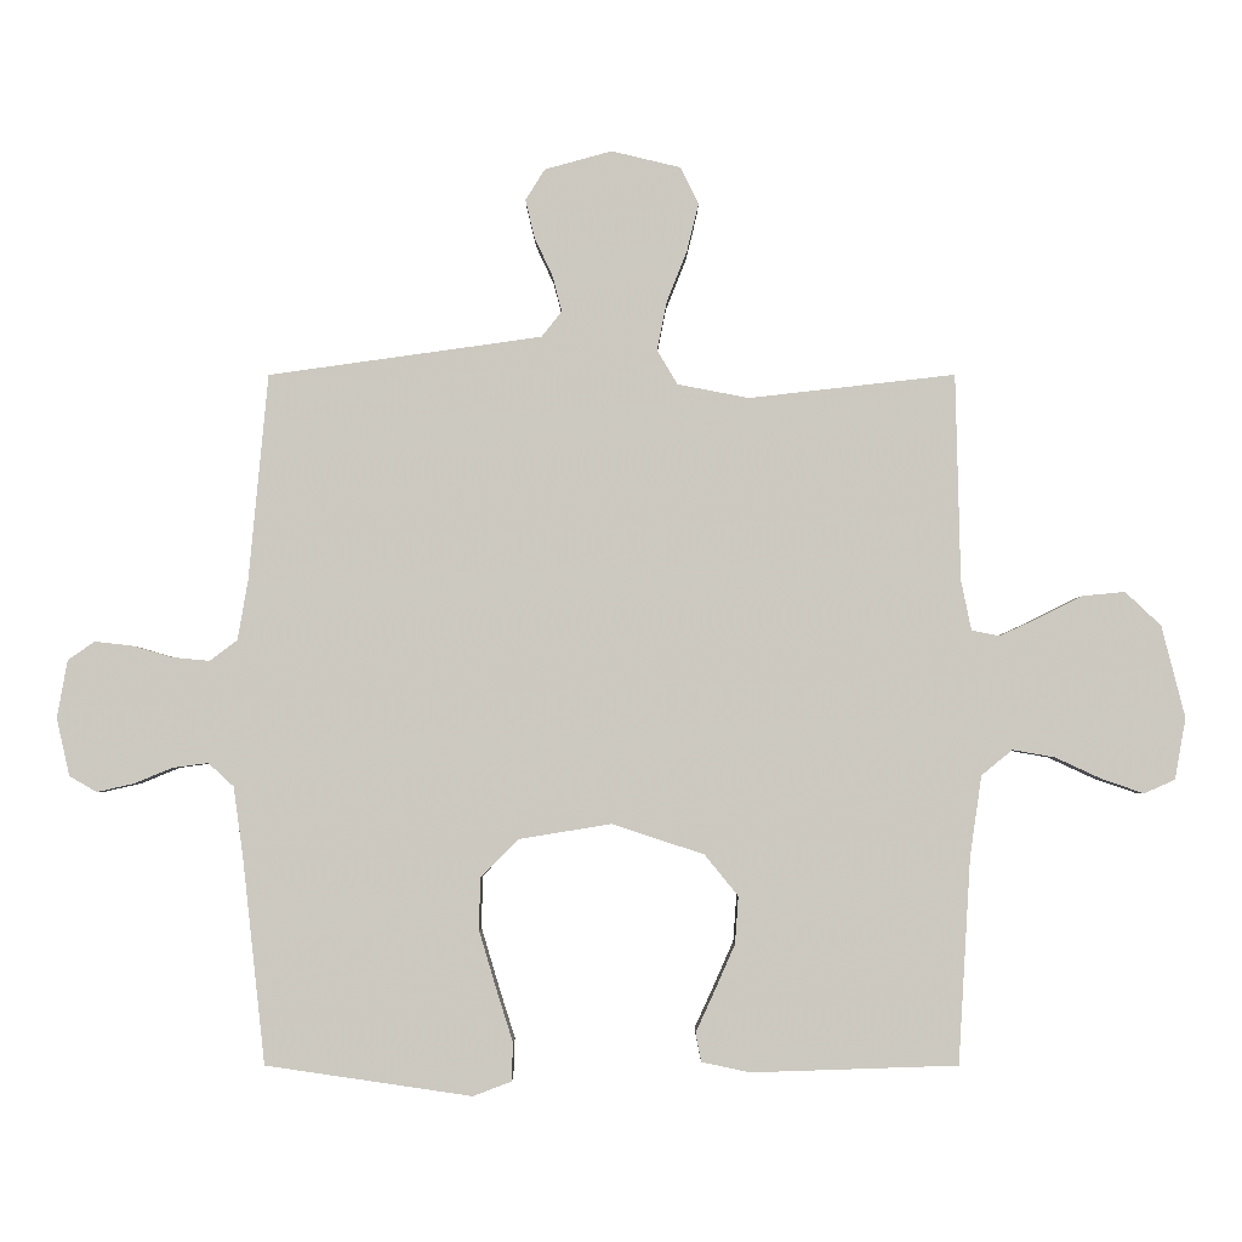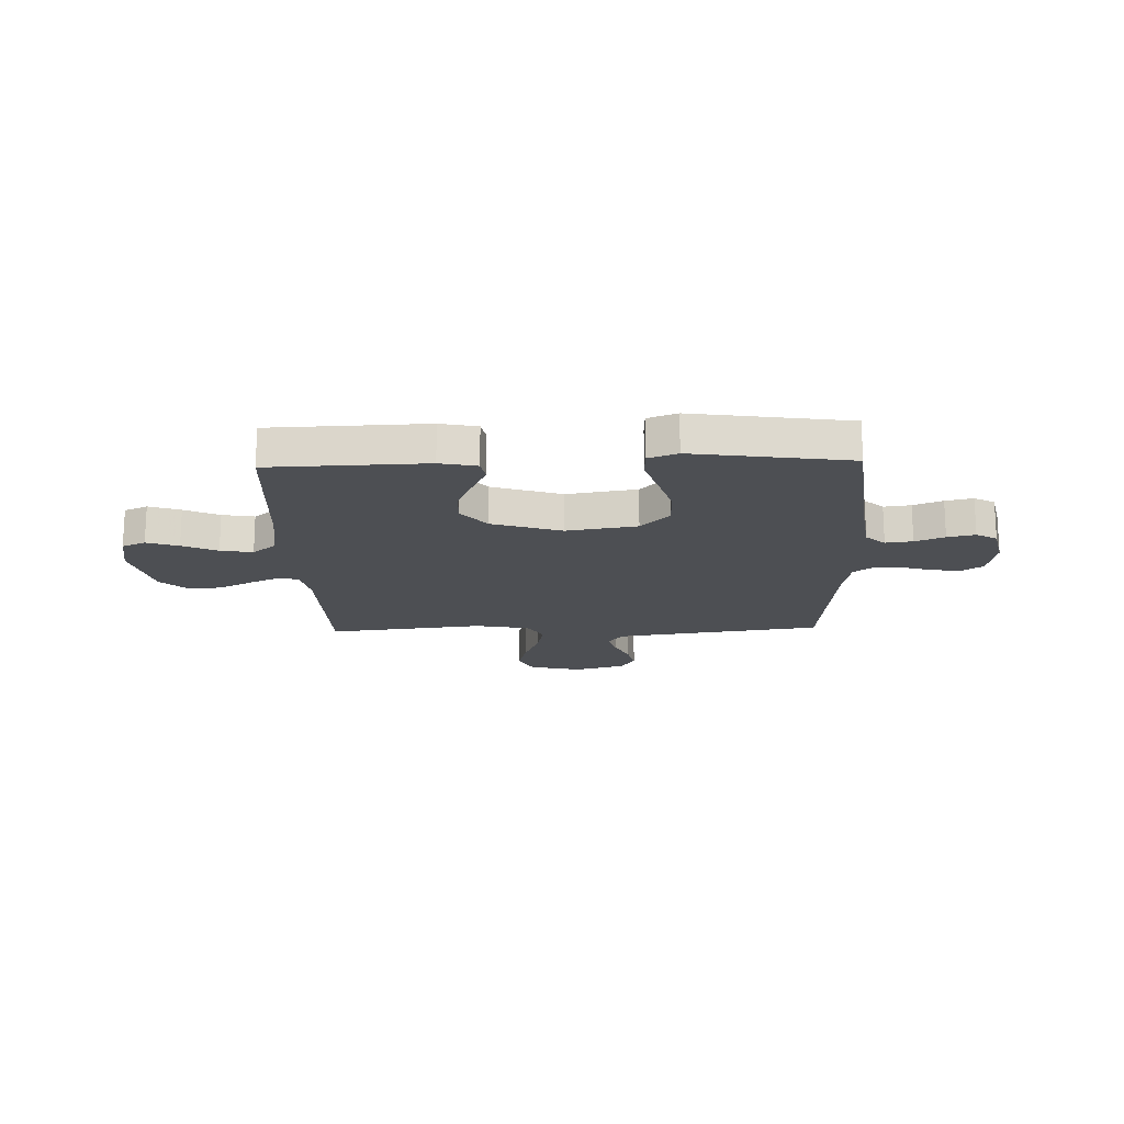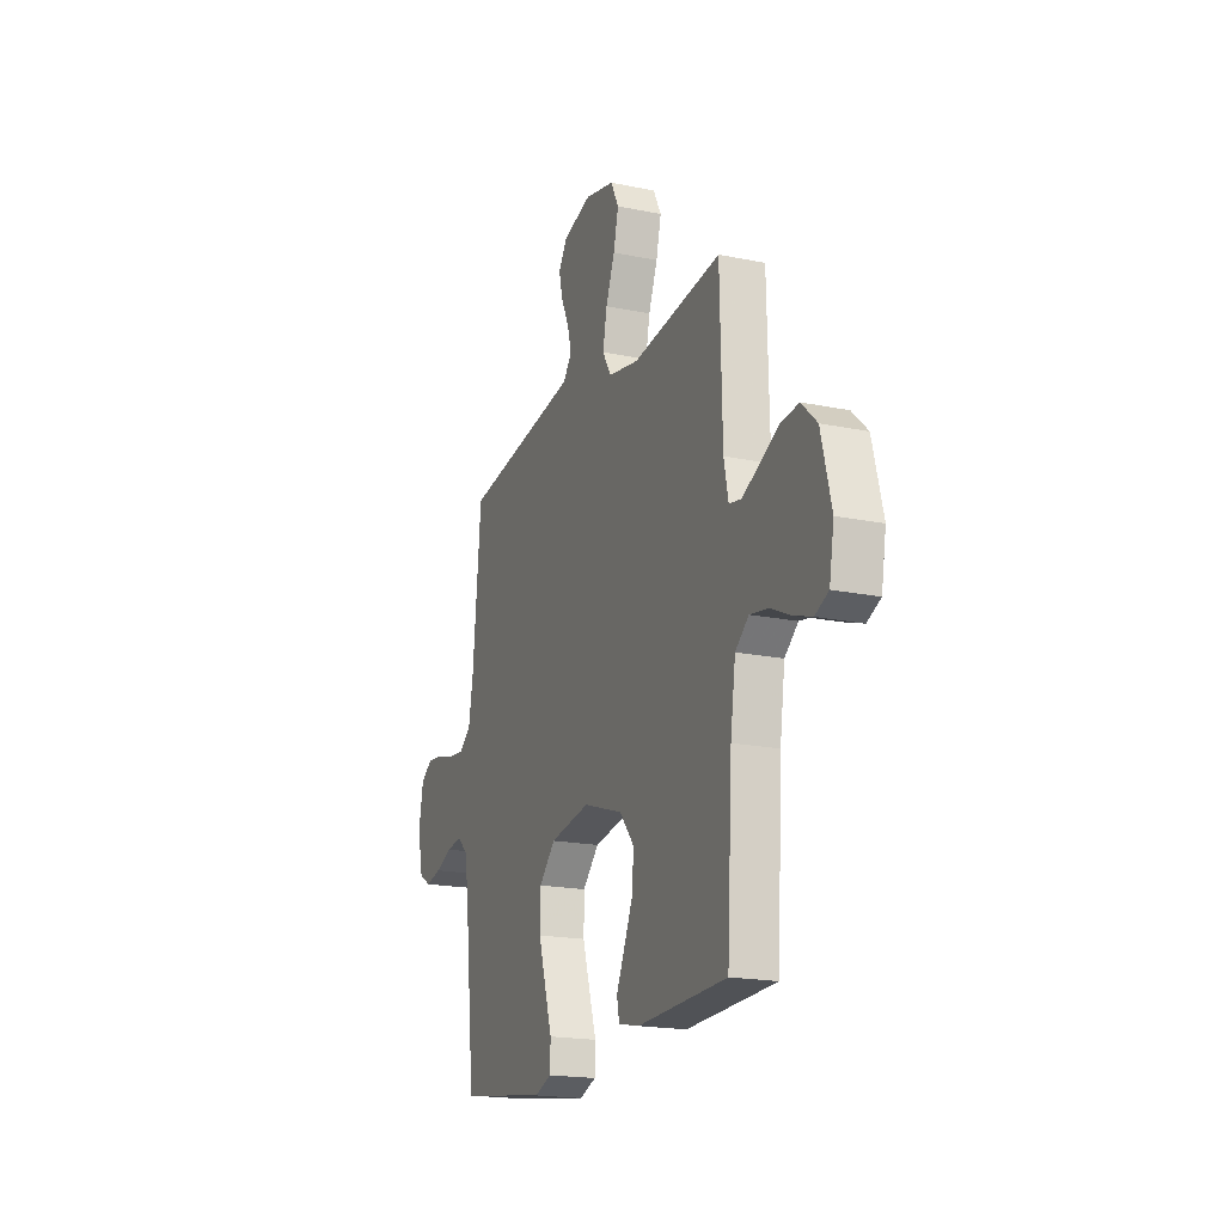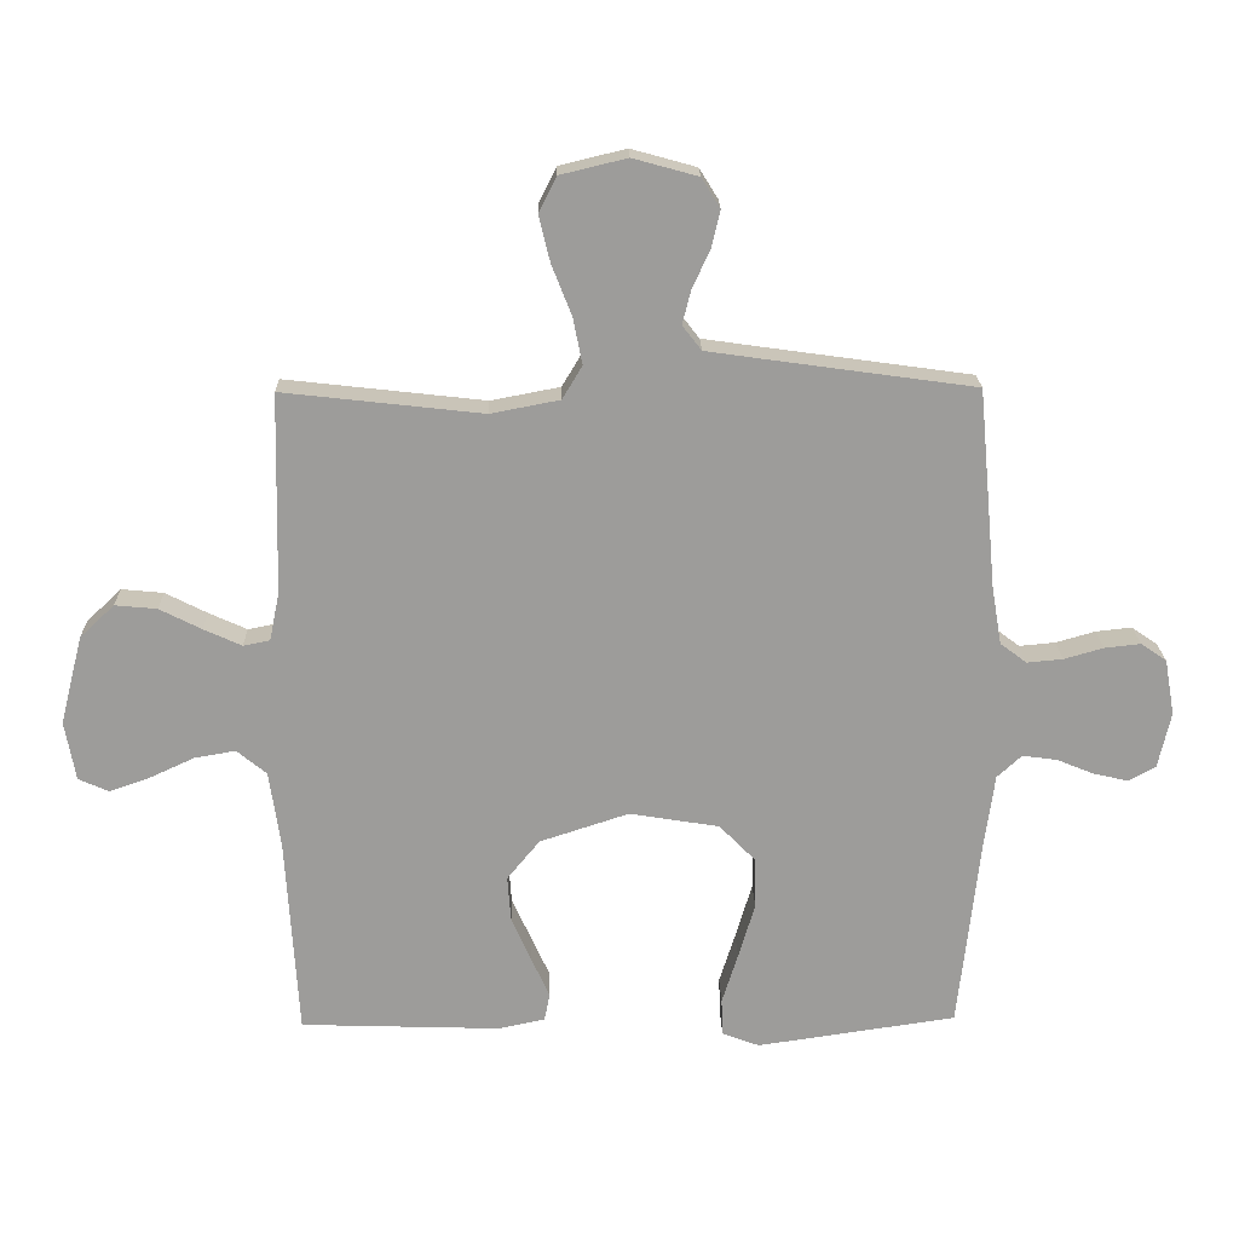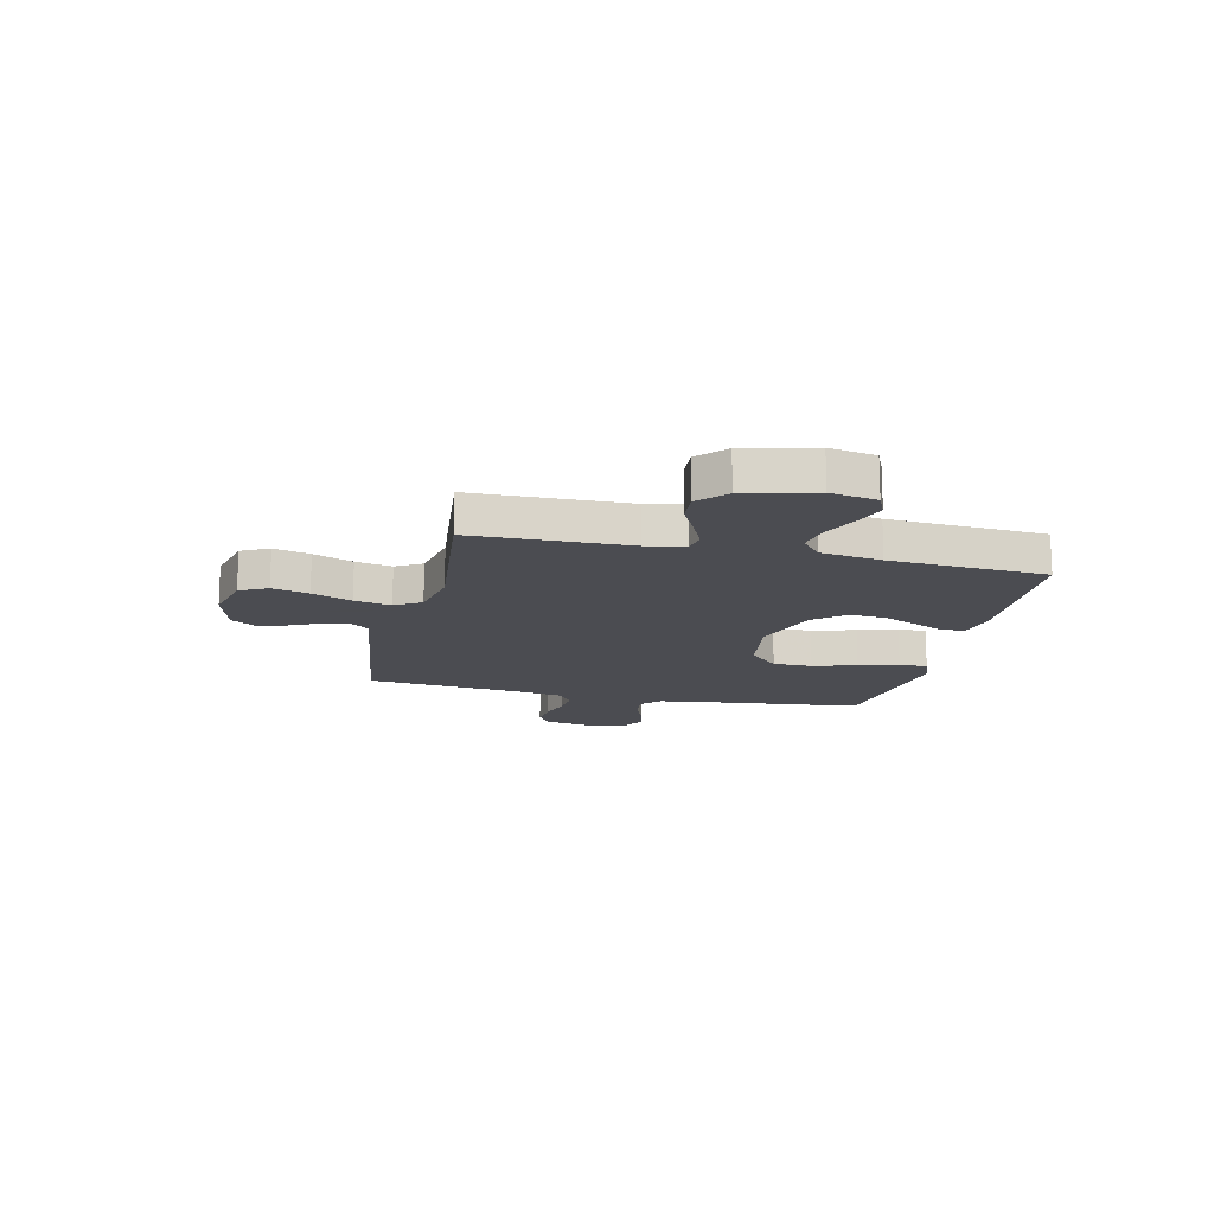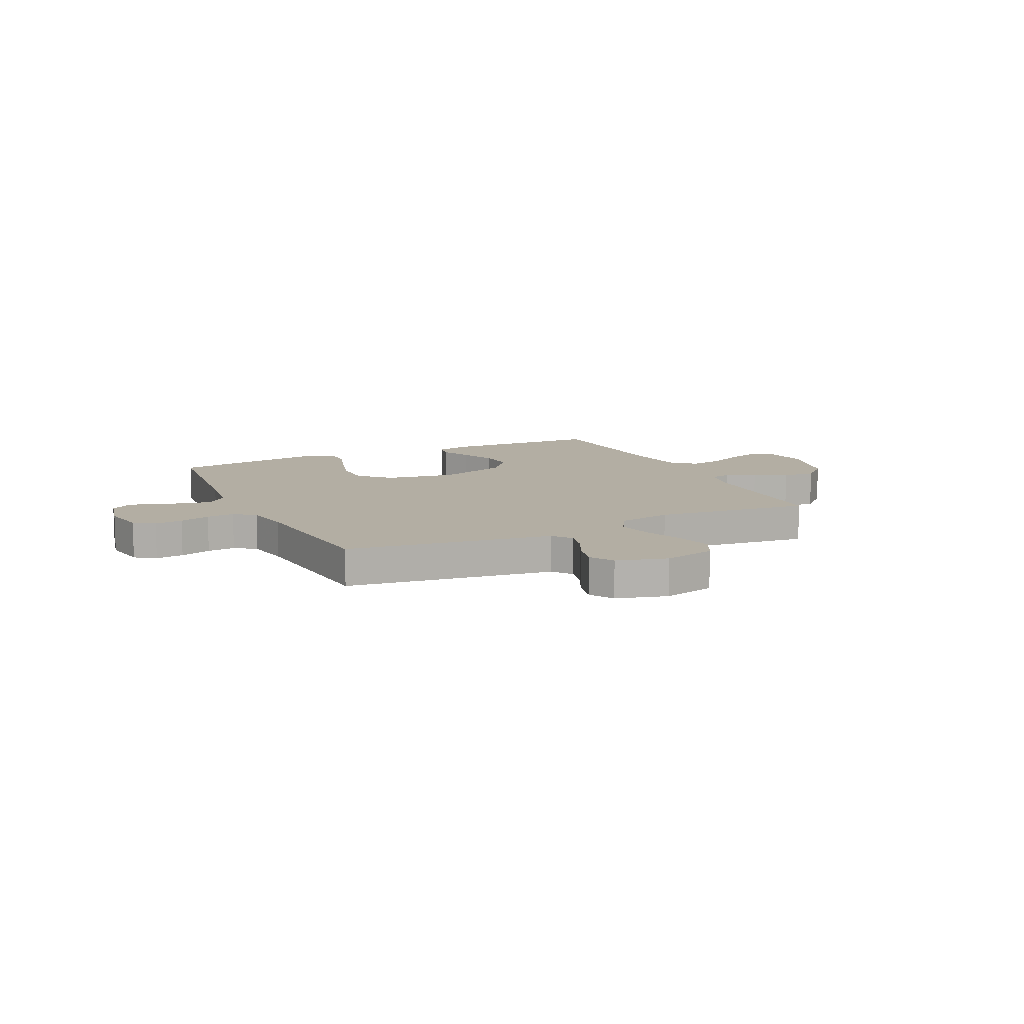
<metadata>
{"format":"obj","ext":"obj","renderer":"f3d","projection":"perspective","resolution":1024,"background":"white","views":[{"elev":-2.8,"azim":0.1,"up":"+Z"},{"elev":-17.6,"azim":-178.2,"up":"+Y"},{"elev":-18.9,"azim":68.5,"up":"+Z"},{"elev":19.9,"azim":178.7,"up":"+Z"},{"elev":-15.3,"azim":77.0,"up":"+Y"},{"elev":10.9,"azim":-25.6,"up":"+Y"}]}
</metadata>
<code>
v 0.5 0.07 -0.5
v 0.2 0.07 -0.51
v 0.129 0.07 -0.495
v 0.121 0.07 -0.453
v 0.148 0.07 -0.394
v 0.178 0.07 -0.326
v 0.183 0.07 -0.257
v 0.134 0.07 -0.197
v 0 0.07 -0.153
v -0.135 0.07 -0.175
v -0.19 0.07 -0.231
v -0.191 0.07 -0.307
v -0.166 0.07 -0.391
v -0.142 0.07 -0.467
v -0.144 0.07 -0.523
v -0.2 0.07 -0.544
v -0.5 0.07 -0.5
v -0.533 0.07 -0.2
v -0.547 0.07 -0.099
v -0.584 0.07 -0.065
v -0.636 0.07 -0.072
v -0.692 0.07 -0.095
v -0.745 0.07 -0.107
v -0.785 0.07 -0.084
v -0.804 0.07 0
v -0.789 0.07 0.084
v -0.75 0.07 0.111
v -0.696 0.07 0.105
v -0.637 0.07 0.088
v -0.583 0.07 0.083
v -0.543 0.07 0.113
v -0.528 0.07 0.2
v -0.5 0.07 0.5
v -0.2 0.07 0.542
v -0.102 0.07 0.556
v -0.073 0.07 0.593
v -0.086 0.07 0.644
v -0.113 0.07 0.702
v -0.126 0.07 0.757
v -0.098 0.07 0.802
v 0 0.07 0.829
v 0.1 0.07 0.805
v 0.127 0.07 0.752
v 0.11 0.07 0.682
v 0.08 0.07 0.606
v 0.066 0.07 0.536
v 0.096 0.07 0.486
v 0.2 0.07 0.466
v 0.5 0.07 0.5
v 0.507 0.07 0.2
v 0.522 0.07 0.127
v 0.562 0.07 0.119
v 0.619 0.07 0.145
v 0.682 0.07 0.177
v 0.745 0.07 0.183
v 0.797 0.07 0.134
v 0.831 0.07 0
v 0.815 0.07 -0.089
v 0.77 0.07 -0.109
v 0.709 0.07 -0.088
v 0.642 0.07 -0.057
v 0.58 0.07 -0.046
v 0.535 0.07 -0.083
v 0.518 0.07 -0.2
v 0.5 0 -0.5
v 0.2 0 -0.51
v 0.129 0 -0.495
v 0.121 0 -0.453
v 0.148 0 -0.394
v 0.178 0 -0.326
v 0.183 0 -0.257
v 0.134 0 -0.197
v 0 0 -0.153
v -0.135 0 -0.175
v -0.19 0 -0.231
v -0.191 0 -0.307
v -0.166 0 -0.391
v -0.142 0 -0.467
v -0.144 0 -0.523
v -0.2 0 -0.544
v -0.5 0 -0.5
v -0.533 0 -0.2
v -0.547 0 -0.099
v -0.584 0 -0.065
v -0.636 0 -0.072
v -0.692 0 -0.095
v -0.745 0 -0.107
v -0.785 0 -0.084
v -0.804 0 0
v -0.789 0 0.084
v -0.75 0 0.111
v -0.696 0 0.105
v -0.637 0 0.088
v -0.583 0 0.083
v -0.543 0 0.113
v -0.528 0 0.2
v -0.5 0 0.5
v -0.2 0 0.542
v -0.102 0 0.556
v -0.073 0 0.593
v -0.086 0 0.644
v -0.113 0 0.702
v -0.126 0 0.757
v -0.098 0 0.802
v 0 0 0.829
v 0.1 0 0.805
v 0.127 0 0.752
v 0.11 0 0.682
v 0.08 0 0.606
v 0.066 0 0.536
v 0.096 0 0.486
v 0.2 0 0.466
v 0.5 0 0.5
v 0.507 0 0.2
v 0.522 0 0.127
v 0.562 0 0.119
v 0.619 0 0.145
v 0.682 0 0.177
v 0.745 0 0.183
v 0.797 0 0.134
v 0.831 0 0
v 0.815 0 -0.089
v 0.77 0 -0.109
v 0.709 0 -0.088
v 0.642 0 -0.057
v 0.58 0 -0.046
v 0.535 0 -0.083
v 0.518 0 -0.2
f 58 59 60 61
f 56 57 58 61
f 56 61 62
f 53 54 55 56
f 52 53 56 62
f 51 52 62 63
f 48 49 50
f 47 48 50 51
f 42 43 44 45
f 42 45 46
f 41 42 46
f 40 41 46
f 37 38 39 40
f 36 37 40 46
f 35 36 46 47
f 32 33 34
f 31 32 34 35
f 26 27 28 29
f 26 29 30
f 25 26 30
f 24 25 30
f 21 22 23 24
f 20 21 24 30
f 19 20 30 31
f 15 16 17 18
f 13 14 15 18
f 12 13 18 19
f 11 12 19 31
f 2 3 4 5
f 64 1 2 5
f 64 5 6
f 63 64 6 7
f 51 63 7 8
f 47 51 8 9
f 35 47 9 10
f 10 11 31 35
f 125 124 123 122
f 125 122 121 120
f 126 125 120
f 120 119 118 117
f 126 120 117 116
f 127 126 116 115
f 114 113 112
f 115 114 112 111
f 109 108 107 106
f 110 109 106
f 110 106 105
f 110 105 104
f 104 103 102 101
f 110 104 101 100
f 111 110 100 99
f 98 97 96
f 99 98 96 95
f 93 92 91 90
f 94 93 90
f 94 90 89
f 94 89 88
f 88 87 86 85
f 94 88 85 84
f 95 94 84 83
f 82 81 80 79
f 82 79 78 77
f 83 82 77 76
f 95 83 76 75
f 69 68 67 66
f 69 66 65 128
f 70 69 128
f 71 70 128 127
f 72 71 127 115
f 73 72 115 111
f 74 73 111 99
f 99 95 75 74
f 1 65 66 2
f 2 66 67 3
f 3 67 68 4
f 4 68 69 5
f 5 69 70 6
f 6 70 71 7
f 7 71 72 8
f 8 72 73 9
f 9 73 74 10
f 10 74 75 11
f 11 75 76 12
f 12 76 77 13
f 13 77 78 14
f 14 78 79 15
f 15 79 80 16
f 16 80 81 17
f 17 81 82 18
f 18 82 83 19
f 19 83 84 20
f 20 84 85 21
f 21 85 86 22
f 22 86 87 23
f 23 87 88 24
f 24 88 89 25
f 25 89 90 26
f 26 90 91 27
f 27 91 92 28
f 28 92 93 29
f 29 93 94 30
f 30 94 95 31
f 31 95 96 32
f 32 96 97 33
f 33 97 98 34
f 34 98 99 35
f 35 99 100 36
f 36 100 101 37
f 37 101 102 38
f 38 102 103 39
f 39 103 104 40
f 40 104 105 41
f 41 105 106 42
f 42 106 107 43
f 43 107 108 44
f 44 108 109 45
f 45 109 110 46
f 46 110 111 47
f 47 111 112 48
f 48 112 113 49
f 49 113 114 50
f 50 114 115 51
f 51 115 116 52
f 52 116 117 53
f 53 117 118 54
f 54 118 119 55
f 55 119 120 56
f 56 120 121 57
f 57 121 122 58
f 58 122 123 59
f 59 123 124 60
f 60 124 125 61
f 61 125 126 62
f 62 126 127 63
f 63 127 128 64
f 64 128 65 1

</code>
